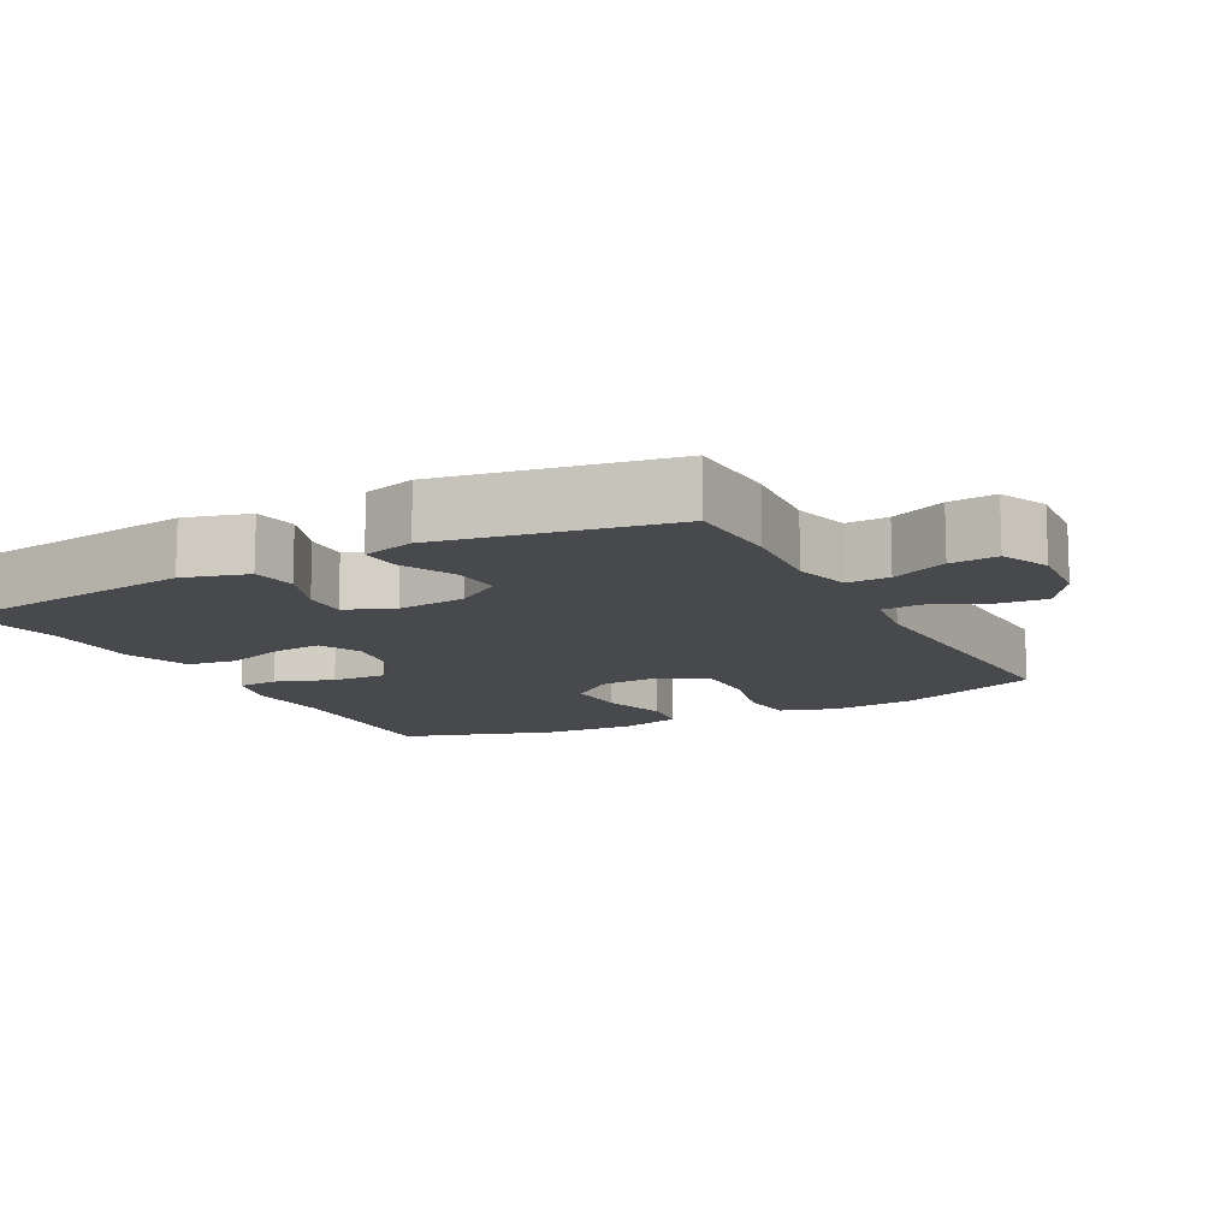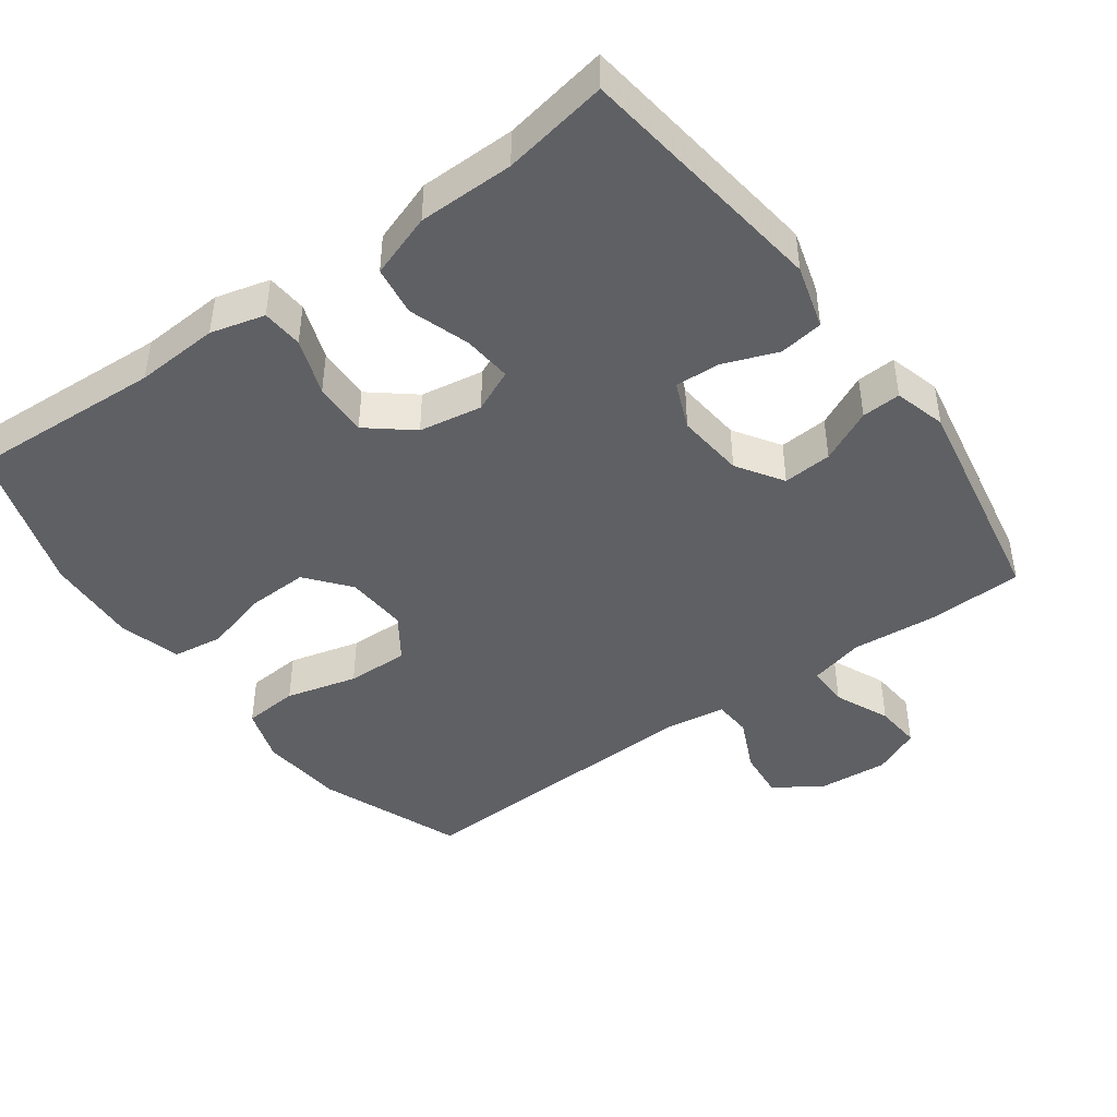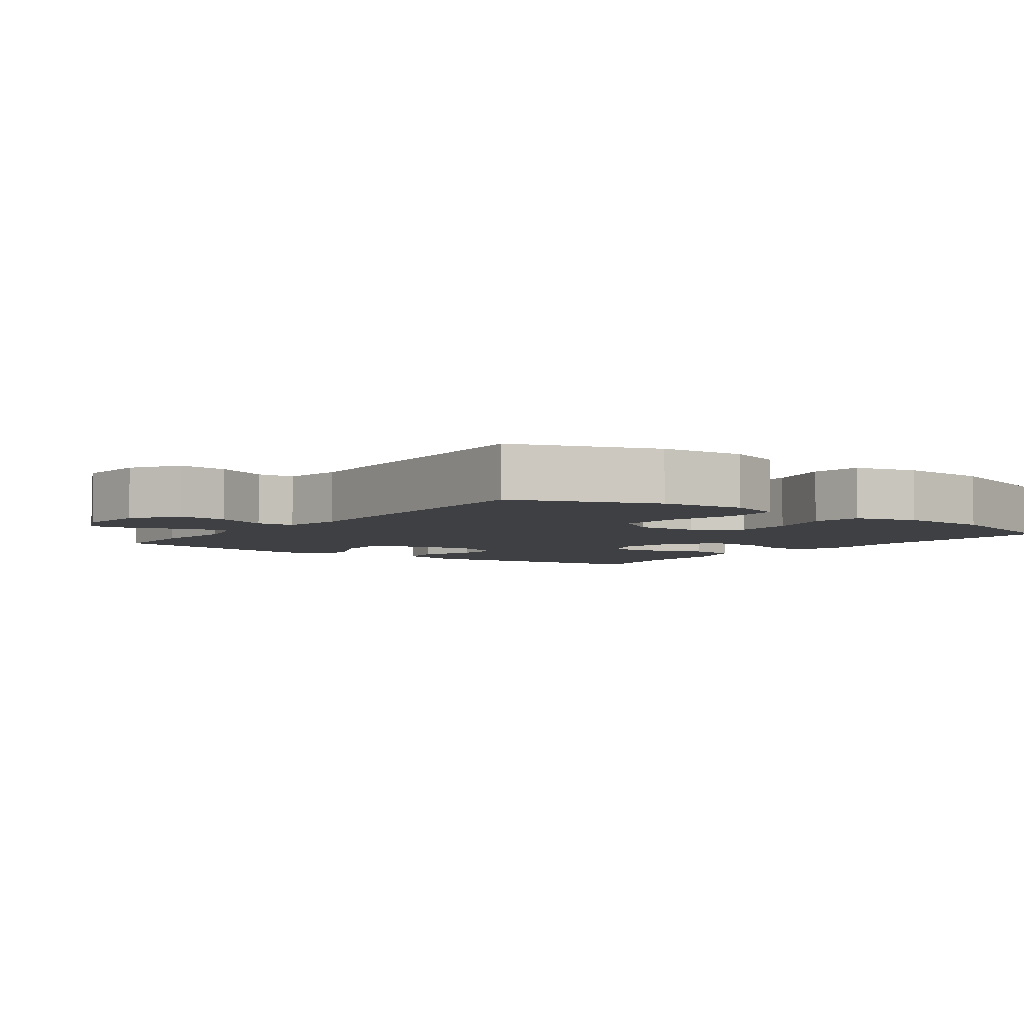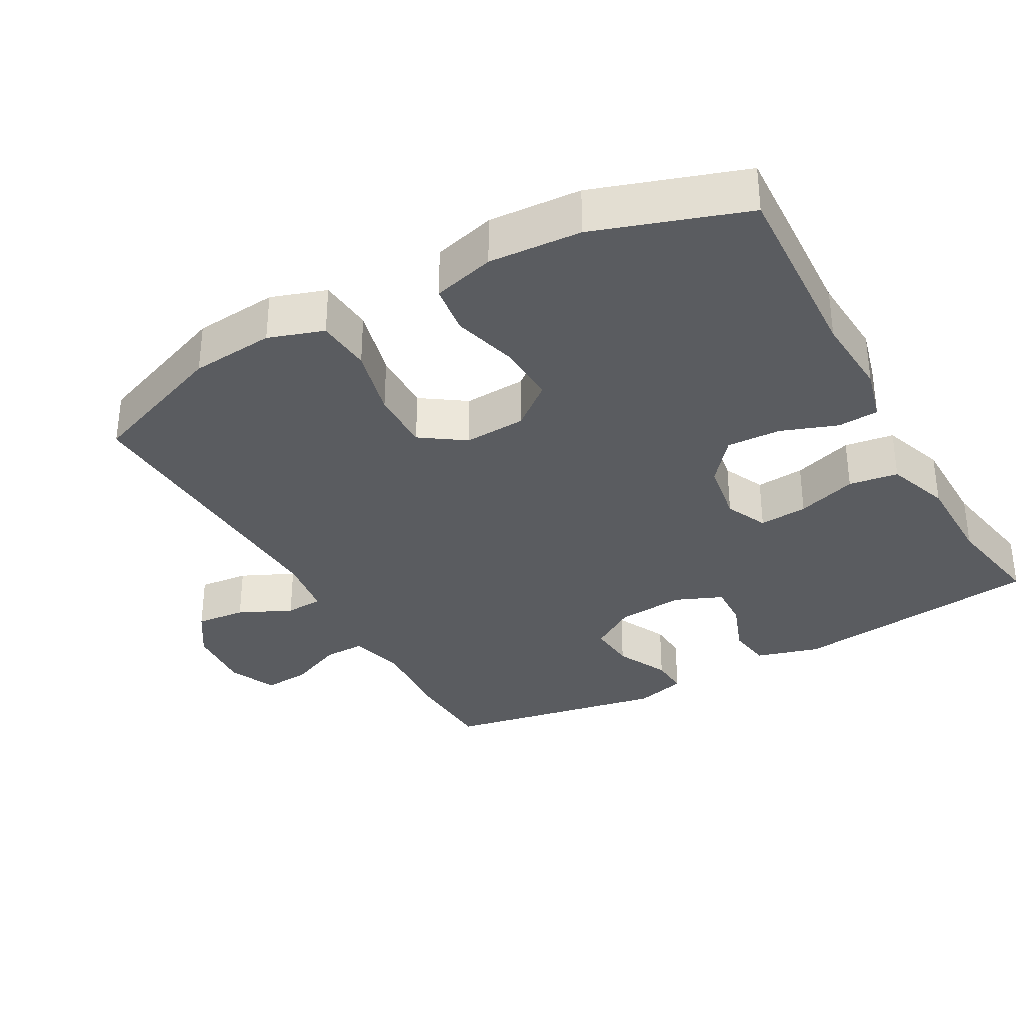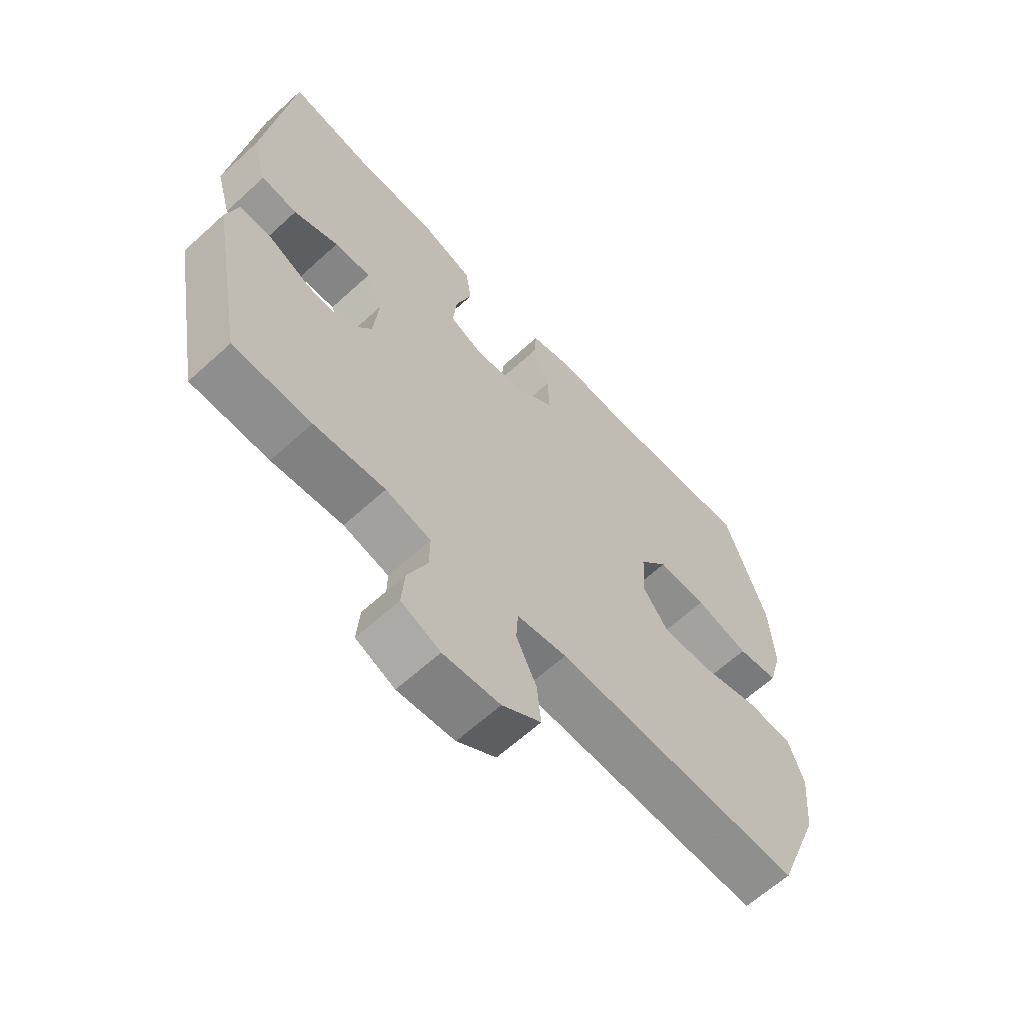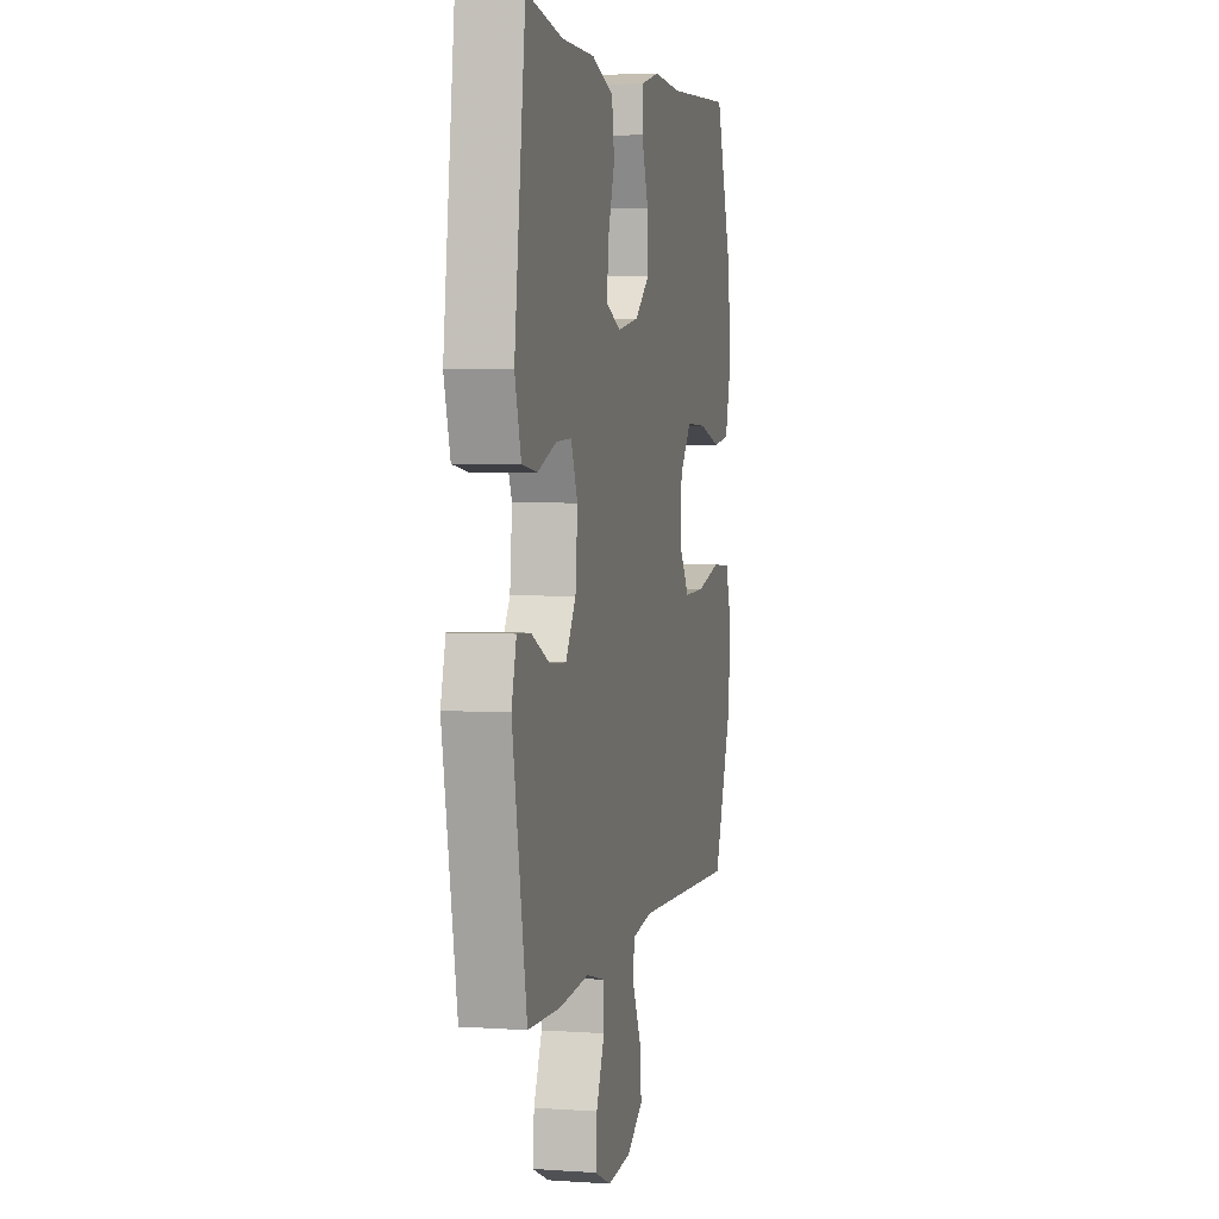
<metadata>
{"format":"obj","ext":"obj","renderer":"f3d","projection":"perspective","resolution":1024,"background":"white","views":[{"elev":-12.1,"azim":118.1,"up":"+Y"},{"elev":-44.2,"azim":36.1,"up":"+Y"},{"elev":-4.7,"azim":-126.5,"up":"+Y"},{"elev":-33.6,"azim":-60.8,"up":"+Y"},{"elev":-63.6,"azim":132.6,"up":"+Z"},{"elev":3.9,"azim":102.8,"up":"+Z"}]}
</metadata>
<code>
v -0.5 0.07 0.5
v -0.226 0.07 0.485
v -0.108 0.07 0.492
v -0.032 0.07 0.472
v -0.028 0.07 0.414
v -0.057 0.07 0.334
v -0.06 0.07 0.257
v 0.002 0.07 0.206
v 0.091 0.07 0.191
v 0.151 0.07 0.218
v 0.145 0.07 0.287
v 0.117 0.07 0.372
v 0.127 0.07 0.442
v 0.217 0.07 0.473
v 0.352 0.07 0.474
v 0.5 0.07 0.5
v 0.545 0.07 0.141
v 0.519 0.07 0.051
v 0.457 0.07 0.042
v 0.38 0.07 0.071
v 0.317 0.07 0.074
v 0.289 0.07 0.007
v 0.298 0.07 -0.089
v 0.34 0.07 -0.154
v 0.409 0.07 -0.149
v 0.484 0.07 -0.113
v 0.539 0.07 -0.11
v 0.559 0.07 -0.183
v 0.5 0.07 -0.5
v 0.366 0.07 -0.505
v 0.244 0.07 -0.495
v 0.166 0.07 -0.515
v 0.167 0.07 -0.574
v 0.201 0.07 -0.652
v 0.206 0.07 -0.718
v 0.139 0.07 -0.748
v 0.041 0.07 -0.74
v -0.026 0.07 -0.696
v -0.019 0.07 -0.625
v 0.016 0.07 -0.55
v 0.013 0.07 -0.496
v -0.073 0.07 -0.483
v -0.5 0.07 -0.5
v -0.577 0.07 -0.299
v -0.588 0.07 -0.18
v -0.562 0.07 -0.102
v -0.484 0.07 -0.096
v -0.383 0.07 -0.122
v -0.295 0.07 -0.124
v -0.252 0.07 -0.062
v -0.257 0.07 0.026
v -0.306 0.07 0.087
v -0.391 0.07 0.084
v -0.484 0.07 0.059
v -0.555 0.07 0.069
v -0.579 0.07 0.157
v -0.571 0.07 0.288
v -0.5 0 0.5
v -0.226 0 0.485
v -0.108 0 0.492
v -0.032 0 0.472
v -0.028 0 0.414
v -0.057 0 0.334
v -0.06 0 0.257
v 0.002 0 0.206
v 0.091 0 0.191
v 0.151 0 0.218
v 0.145 0 0.287
v 0.117 0 0.372
v 0.127 0 0.442
v 0.217 0 0.473
v 0.352 0 0.474
v 0.5 0 0.5
v 0.545 0 0.141
v 0.519 0 0.051
v 0.457 0 0.042
v 0.38 0 0.071
v 0.317 0 0.074
v 0.289 0 0.007
v 0.298 0 -0.089
v 0.34 0 -0.154
v 0.409 0 -0.149
v 0.484 0 -0.113
v 0.539 0 -0.11
v 0.559 0 -0.183
v 0.5 0 -0.5
v 0.366 0 -0.505
v 0.244 0 -0.495
v 0.166 0 -0.515
v 0.167 0 -0.574
v 0.201 0 -0.652
v 0.206 0 -0.718
v 0.139 0 -0.748
v 0.041 0 -0.74
v -0.026 0 -0.696
v -0.019 0 -0.625
v 0.016 0 -0.55
v 0.013 0 -0.496
v -0.073 0 -0.483
v -0.5 0 -0.5
v -0.577 0 -0.299
v -0.588 0 -0.18
v -0.562 0 -0.102
v -0.484 0 -0.096
v -0.383 0 -0.122
v -0.295 0 -0.124
v -0.252 0 -0.062
v -0.257 0 0.026
v -0.306 0 0.087
v -0.391 0 0.084
v -0.484 0 0.059
v -0.555 0 0.069
v -0.579 0 0.157
v -0.571 0 0.288
f 56 57 1 2
f 53 54 55 56
f 52 53 56 2
f 51 52 2 3
f 50 51 3 4
f 45 46 47 48
f 45 48 49
f 42 43 44 45
f 41 42 45 49
f 37 38 39 40
f 37 40 41
f 36 37 41
f 33 34 35 36
f 32 33 36 41
f 31 32 41 49
f 25 26 27 28
f 24 25 28 29
f 23 24 29 30
f 17 18 19 20
f 15 16 17 20
f 15 20 21
f 14 15 21 22
f 11 12 13 14
f 10 11 14 22
f 50 4 5 6
f 50 6 7
f 30 31 49 50
f 23 30 50 7
f 9 10 22 23
f 8 9 23
f 7 8 23
f 59 58 114 113
f 113 112 111 110
f 59 113 110 109
f 60 59 109 108
f 61 60 108 107
f 105 104 103 102
f 106 105 102
f 102 101 100 99
f 106 102 99 98
f 97 96 95 94
f 98 97 94
f 98 94 93
f 93 92 91 90
f 98 93 90 89
f 106 98 89 88
f 85 84 83 82
f 86 85 82 81
f 87 86 81 80
f 77 76 75 74
f 77 74 73 72
f 78 77 72
f 79 78 72 71
f 71 70 69 68
f 79 71 68 67
f 63 62 61 107
f 64 63 107
f 107 106 88 87
f 64 107 87 80
f 80 79 67 66
f 80 66 65
f 80 65 64
f 1 58 59 2
f 2 59 60 3
f 3 60 61 4
f 4 61 62 5
f 5 62 63 6
f 6 63 64 7
f 7 64 65 8
f 8 65 66 9
f 9 66 67 10
f 10 67 68 11
f 11 68 69 12
f 12 69 70 13
f 13 70 71 14
f 14 71 72 15
f 15 72 73 16
f 16 73 74 17
f 17 74 75 18
f 18 75 76 19
f 19 76 77 20
f 20 77 78 21
f 21 78 79 22
f 22 79 80 23
f 23 80 81 24
f 24 81 82 25
f 25 82 83 26
f 26 83 84 27
f 27 84 85 28
f 28 85 86 29
f 29 86 87 30
f 30 87 88 31
f 31 88 89 32
f 32 89 90 33
f 33 90 91 34
f 34 91 92 35
f 35 92 93 36
f 36 93 94 37
f 37 94 95 38
f 38 95 96 39
f 39 96 97 40
f 40 97 98 41
f 41 98 99 42
f 42 99 100 43
f 43 100 101 44
f 44 101 102 45
f 45 102 103 46
f 46 103 104 47
f 47 104 105 48
f 48 105 106 49
f 49 106 107 50
f 50 107 108 51
f 51 108 109 52
f 52 109 110 53
f 53 110 111 54
f 54 111 112 55
f 55 112 113 56
f 56 113 114 57
f 57 114 58 1

</code>
